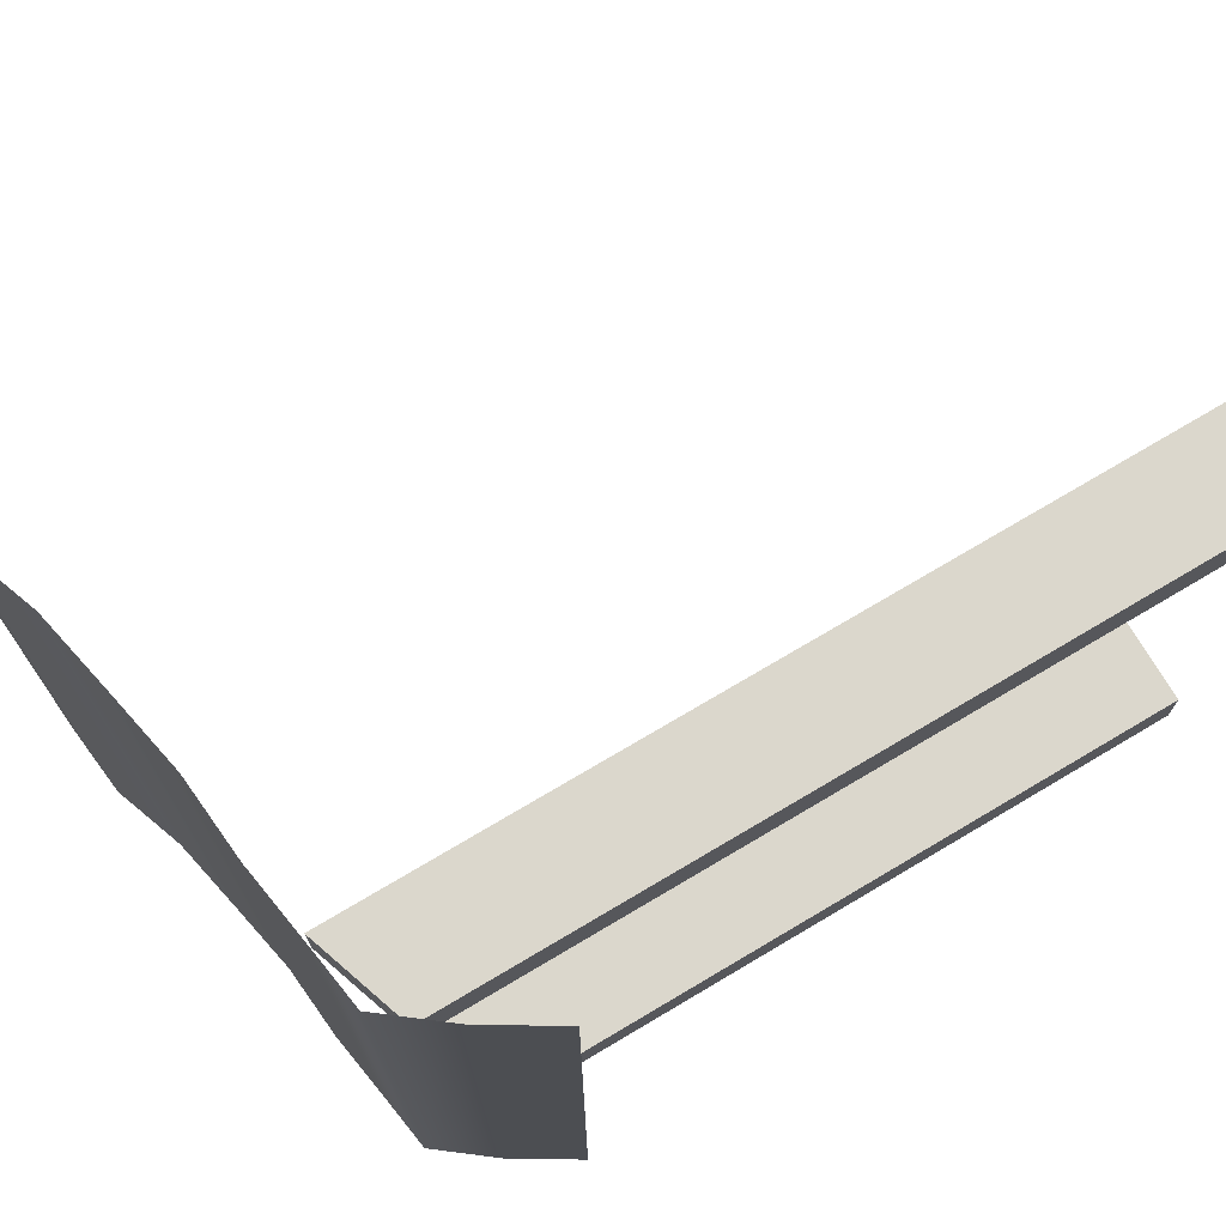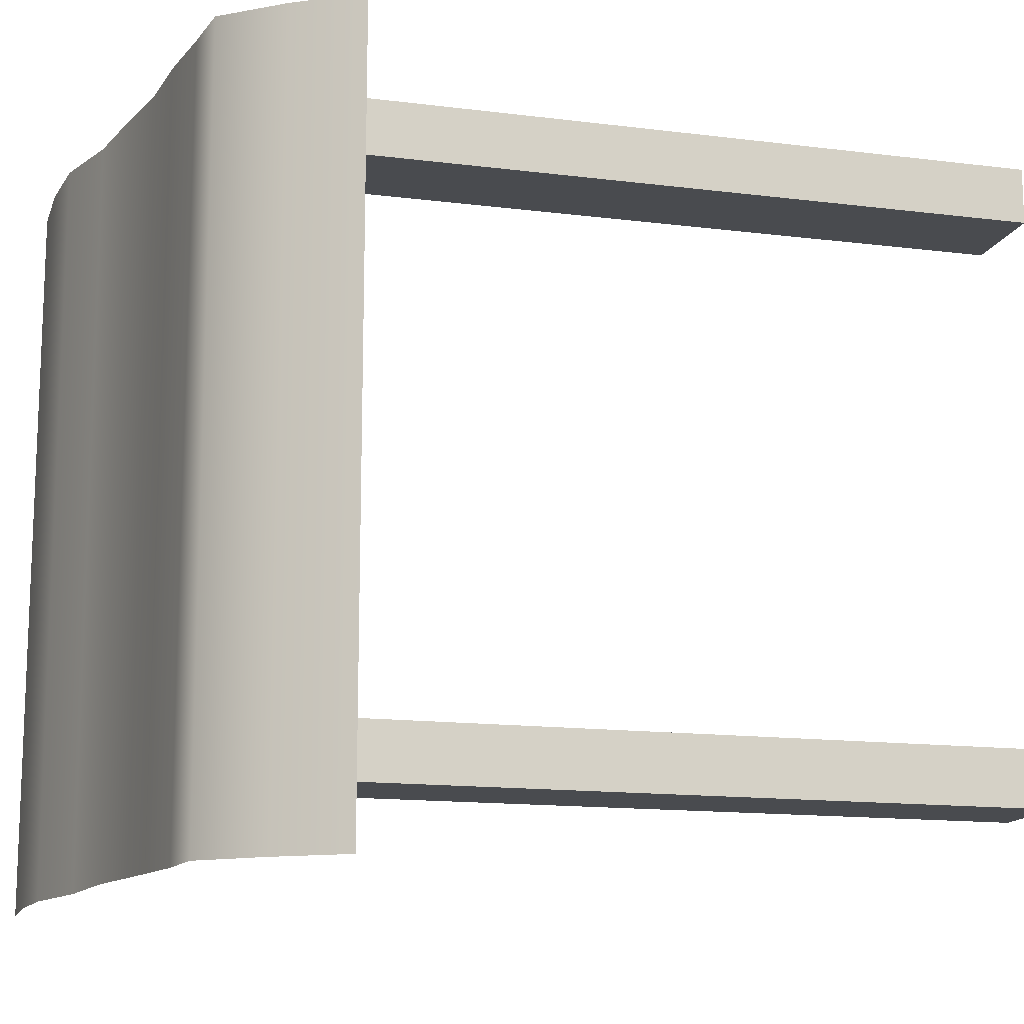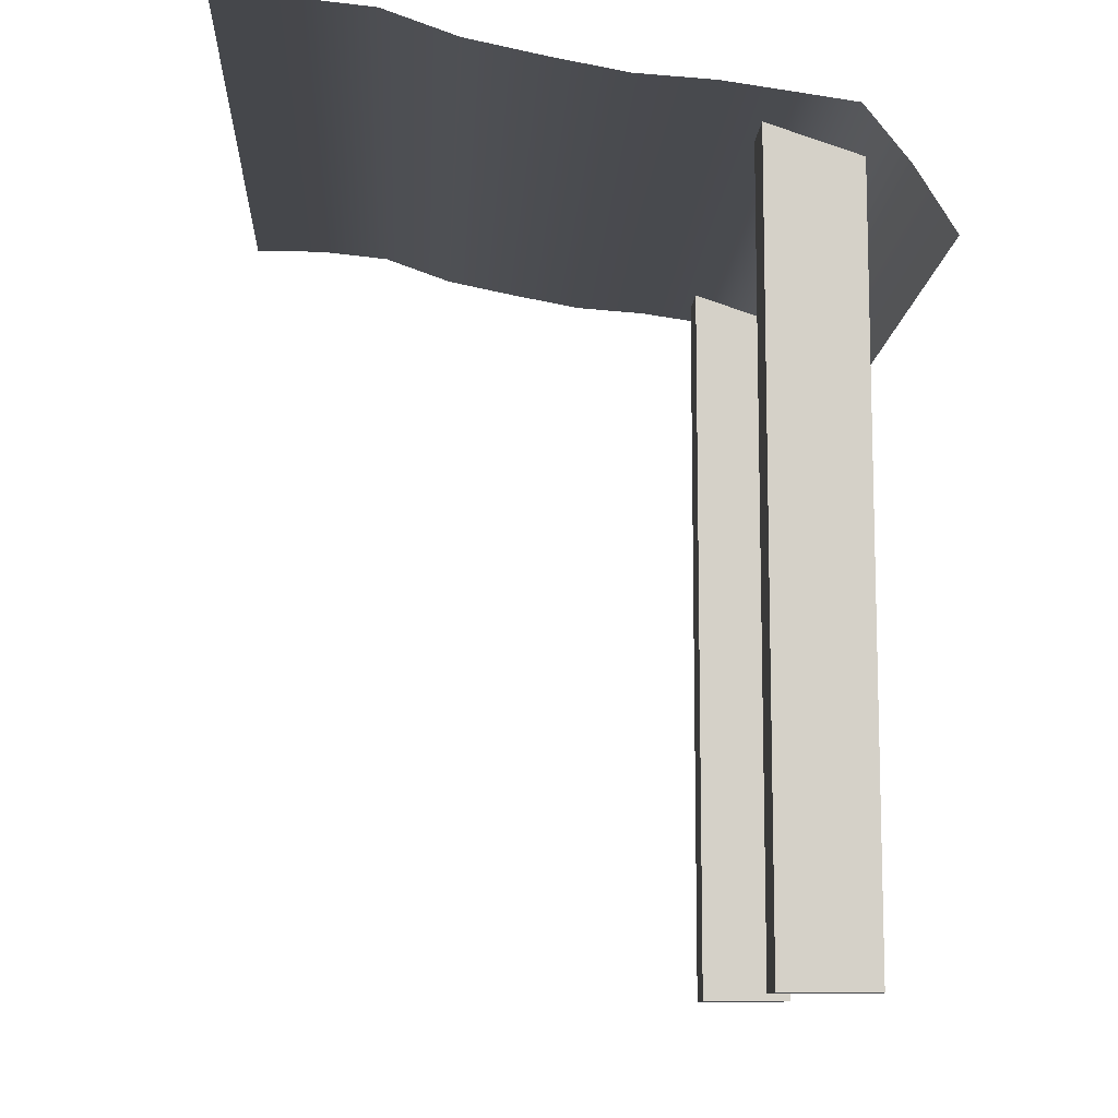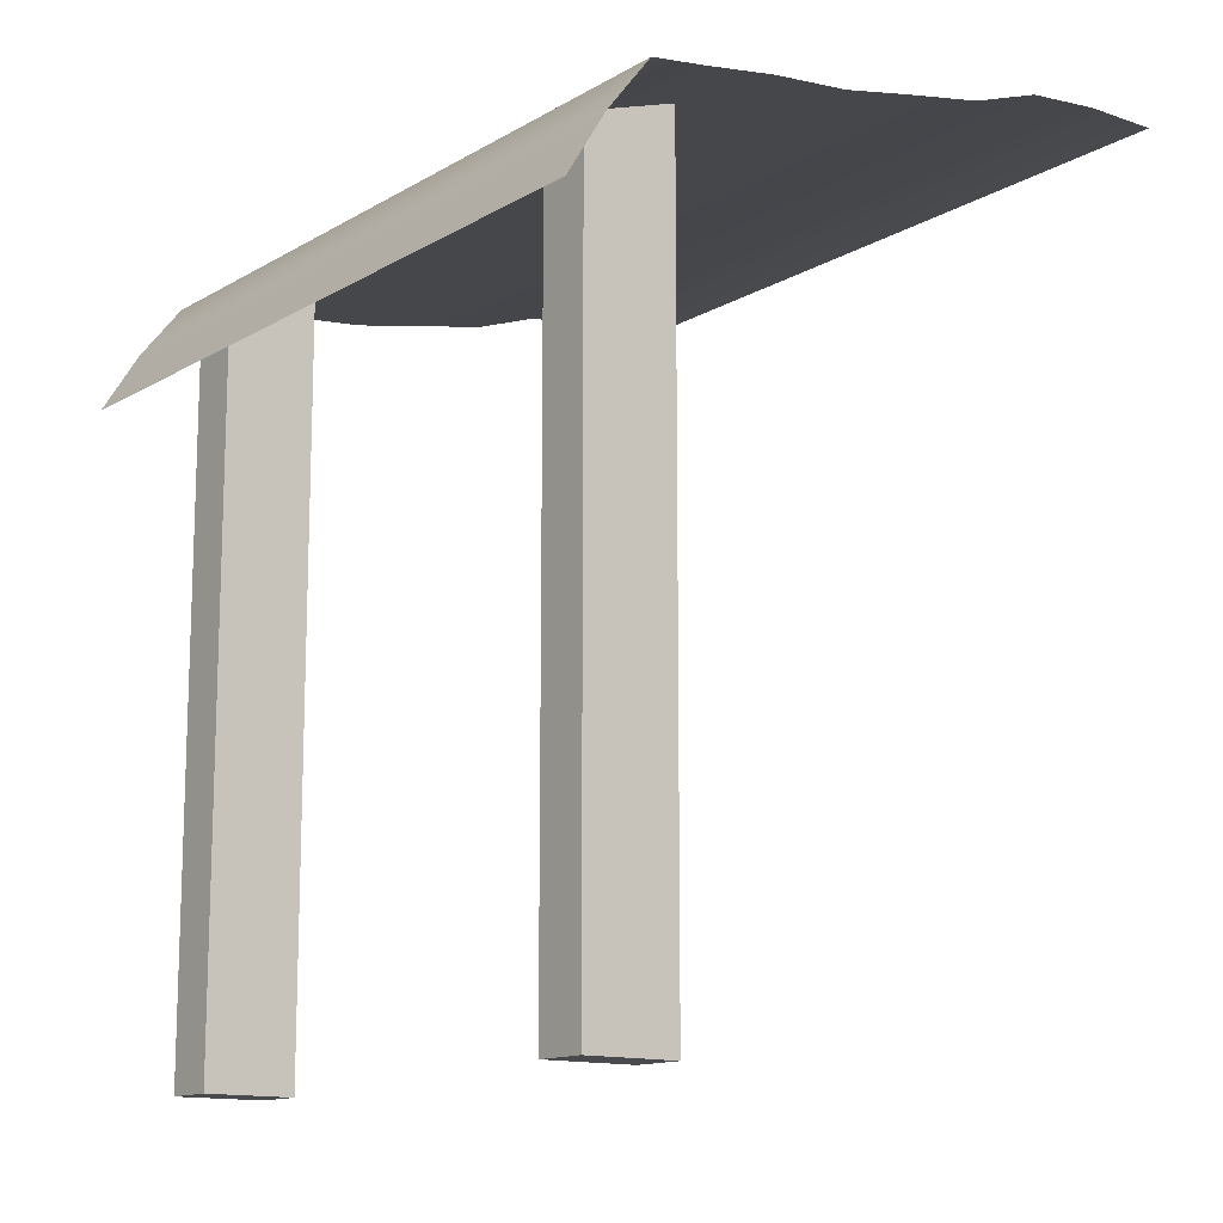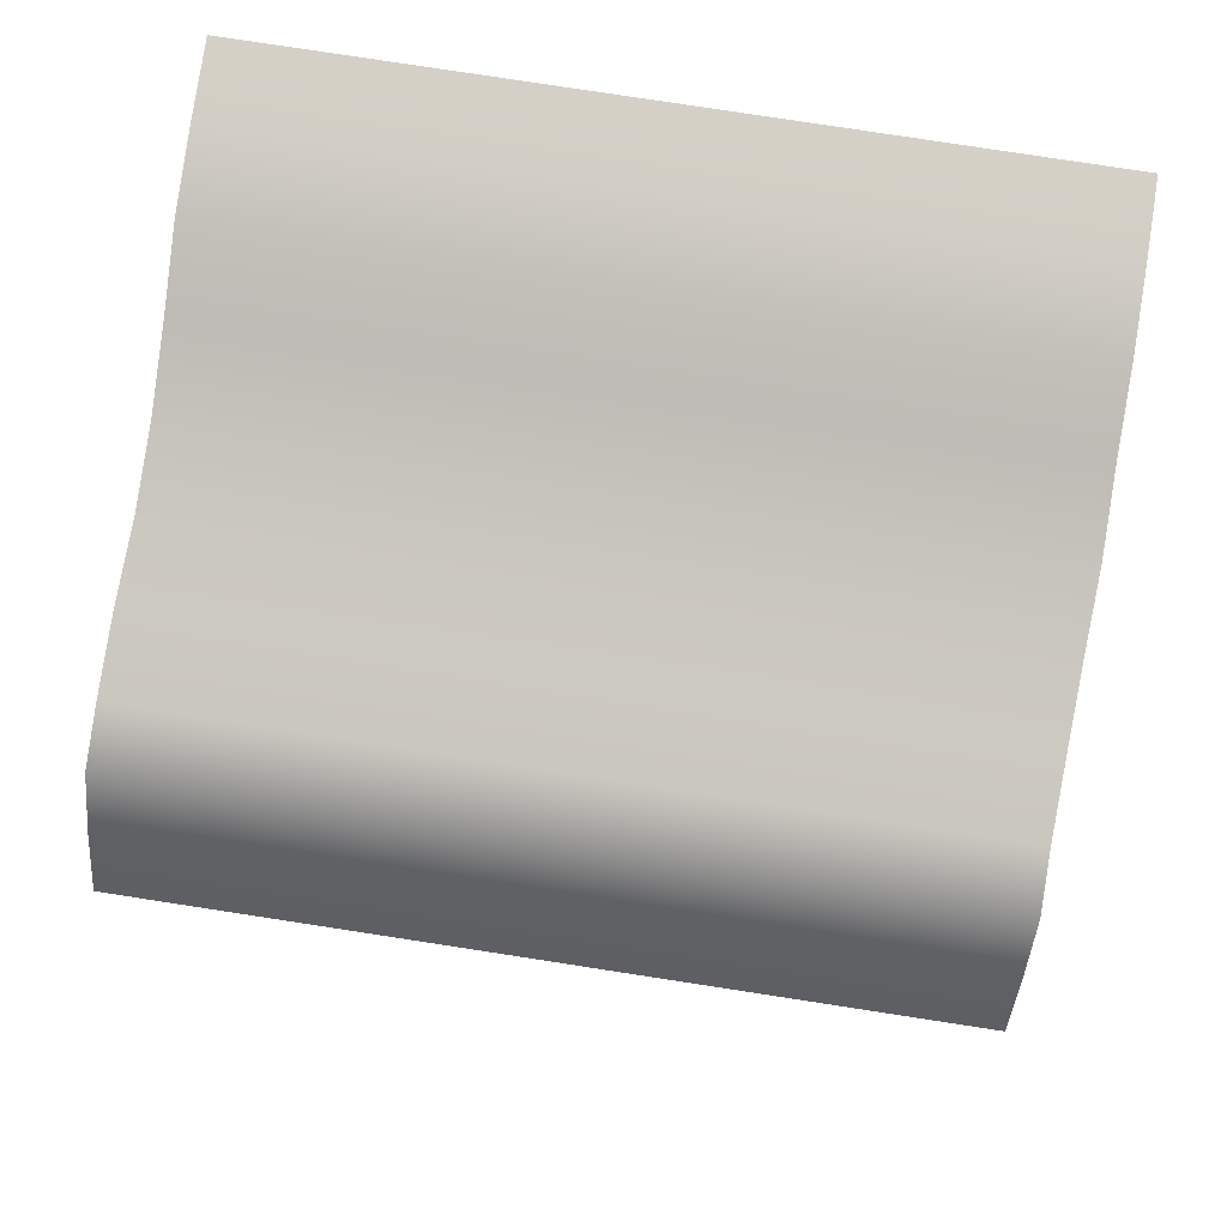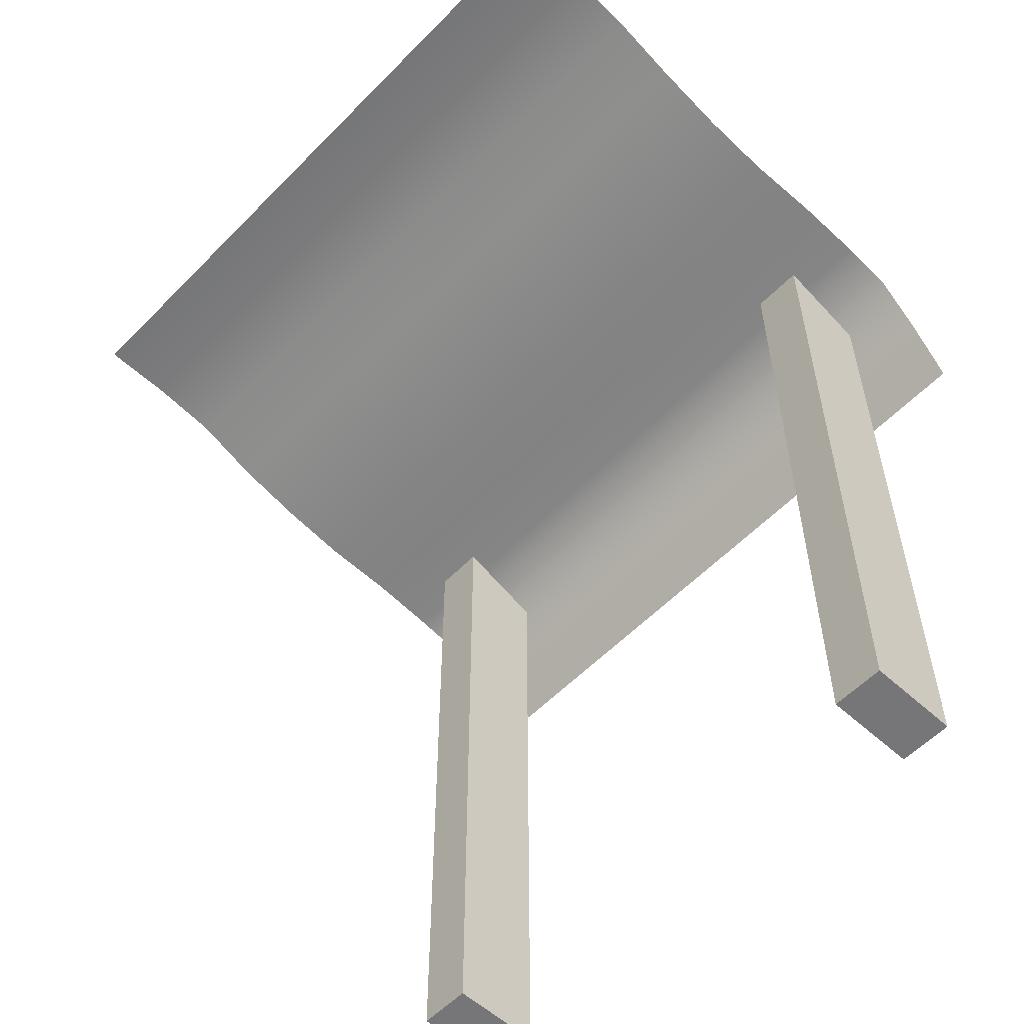
<metadata>
{"format":"obj","ext":"obj","renderer":"f3d","projection":"perspective","resolution":1024,"background":"white","views":[{"elev":73.4,"azim":-120.7,"up":"+Z"},{"elev":-14.2,"azim":-105.6,"up":"+Z"},{"elev":-10.5,"azim":176.8,"up":"+Y"},{"elev":-13.4,"azim":-37.7,"up":"+Y"},{"elev":79.9,"azim":-81.3,"up":"+Y"},{"elev":-56.9,"azim":136.5,"up":"+Y"}]}
</metadata>
<code>
g default
v -1.549 0.3739 0.5
v -1.497 0.4594 0.5
v -1.438 0.535 0.5
v -1.364 0.5457 0.5
v -1.267 0.5606 0.5025
v -1.166 0.5692 0.5064
v -1.069 0.5882 0.5098
v -0.9644 0.6092 0.5089
v -0.8665 0.6438 0.5079
v -0.7665 0.6538 0.5079
v -0.6665 0.6538 0.5079
v -1.549 0.3739 -0.5
v -1.497 0.4594 -0.5
v -1.438 0.535 -0.5
v -1.364 0.5457 -0.5
v -1.267 0.5606 -0.4969
v -1.166 0.5692 -0.4915
v -1.069 0.5882 -0.489
v -0.9644 0.6092 -0.4911
v -0.8665 0.6438 -0.4921
v -0.7665 0.6538 -0.4921
v -0.6665 0.6538 -0.4921
v -1.457 -0.4996 0.3369
v -1.332 -0.4996 0.3369
v -1.457 0.5004 0.3369
v -1.332 0.5426 0.3369
v -1.457 0.5004 -0.3369
v -1.332 0.5426 -0.3369
v -1.457 -0.4996 -0.3369
v -1.332 -0.4996 -0.3369
v -1.457 -0.4996 0.4087
v -1.332 -0.4996 0.4087
v -1.332 0.5426 0.4087
v -1.457 0.5004 0.4087
v -1.457 0.5004 -0.4087
v -1.332 0.5426 -0.4087
v -1.332 -0.4996 -0.4087
v -1.457 -0.4996 -0.4087
g pPlane2
f 1 2 13 12
f 2 3 14 13
f 3 4 15 14
f 4 5 16 15
f 5 6 17 16
f 6 7 18 17
f 7 8 19 18
f 8 9 20 19
f 9 10 21 20
f 10 11 22 21
f 31 32 33 34
f 35 36 37 38
f 23 25 26 24
f 27 29 30 28
f 23 24 32 31
f 24 26 33 32
f 26 25 34 33
f 25 23 31 34
f 27 28 36 35
f 28 30 37 36
f 30 29 38 37
f 29 27 35 38

</code>
